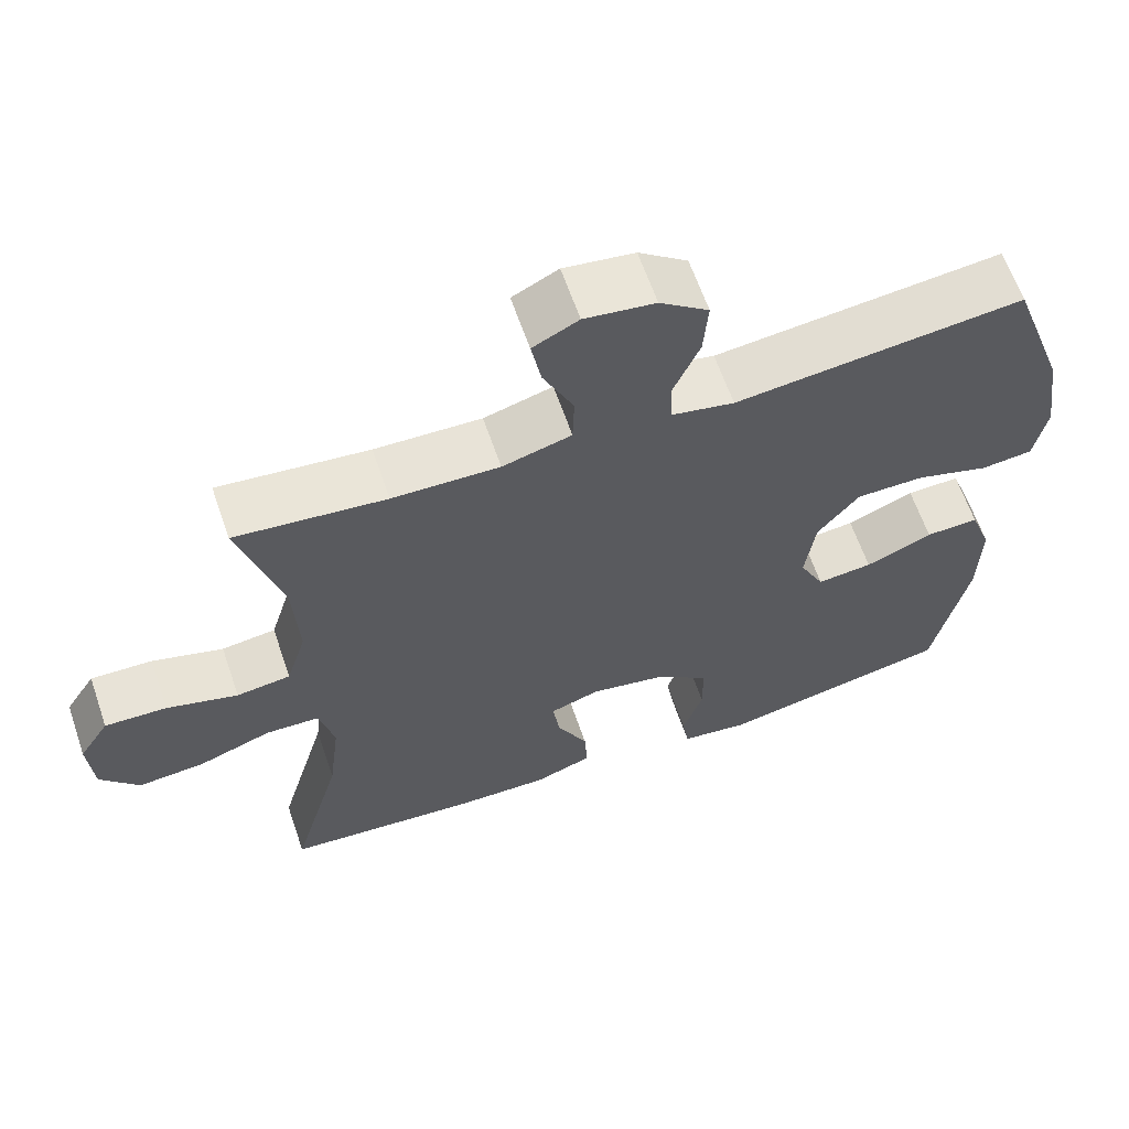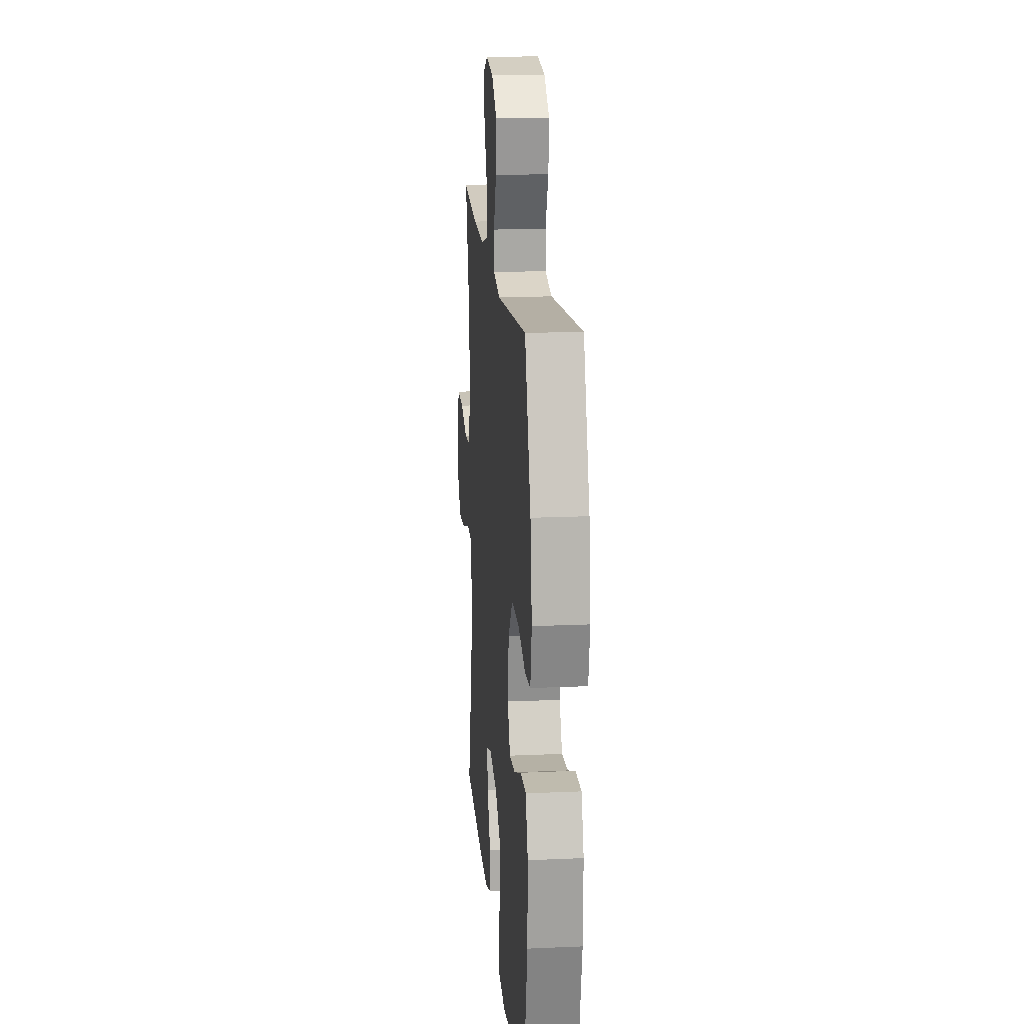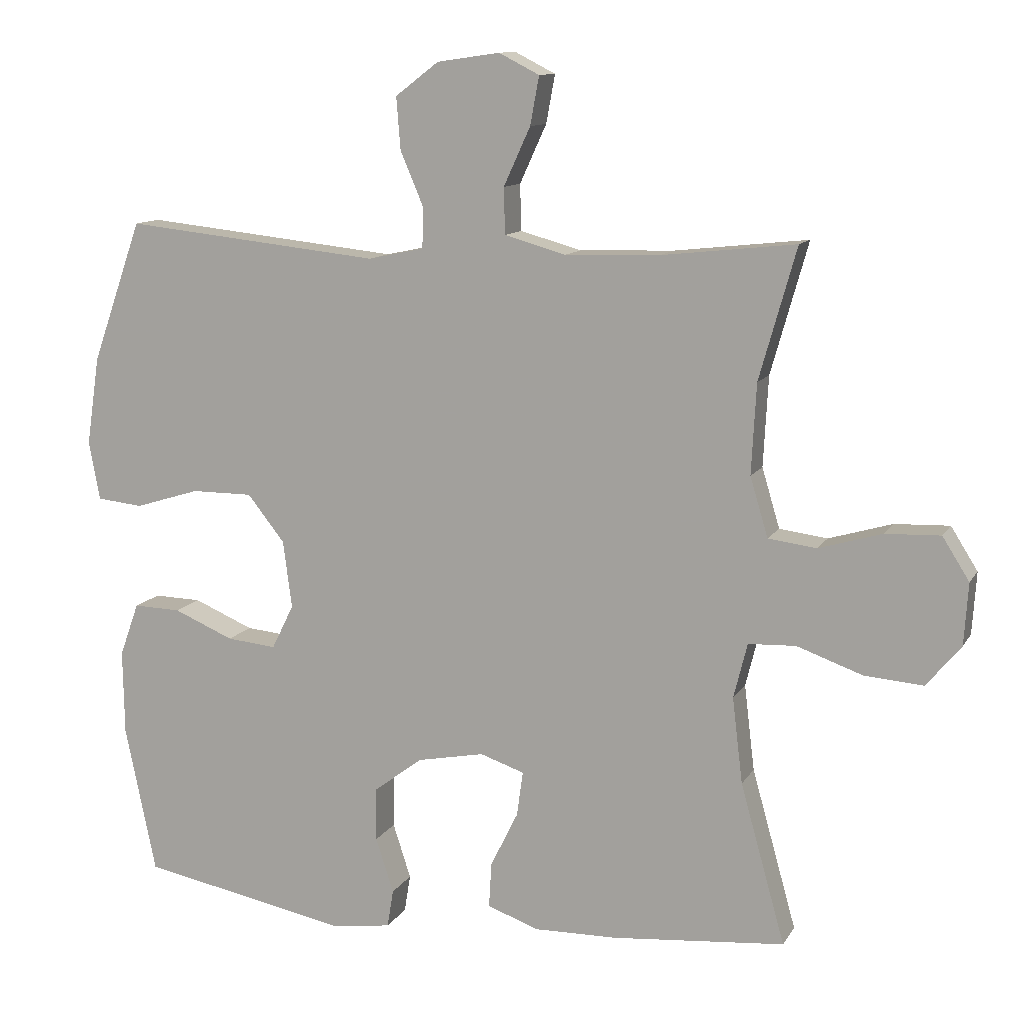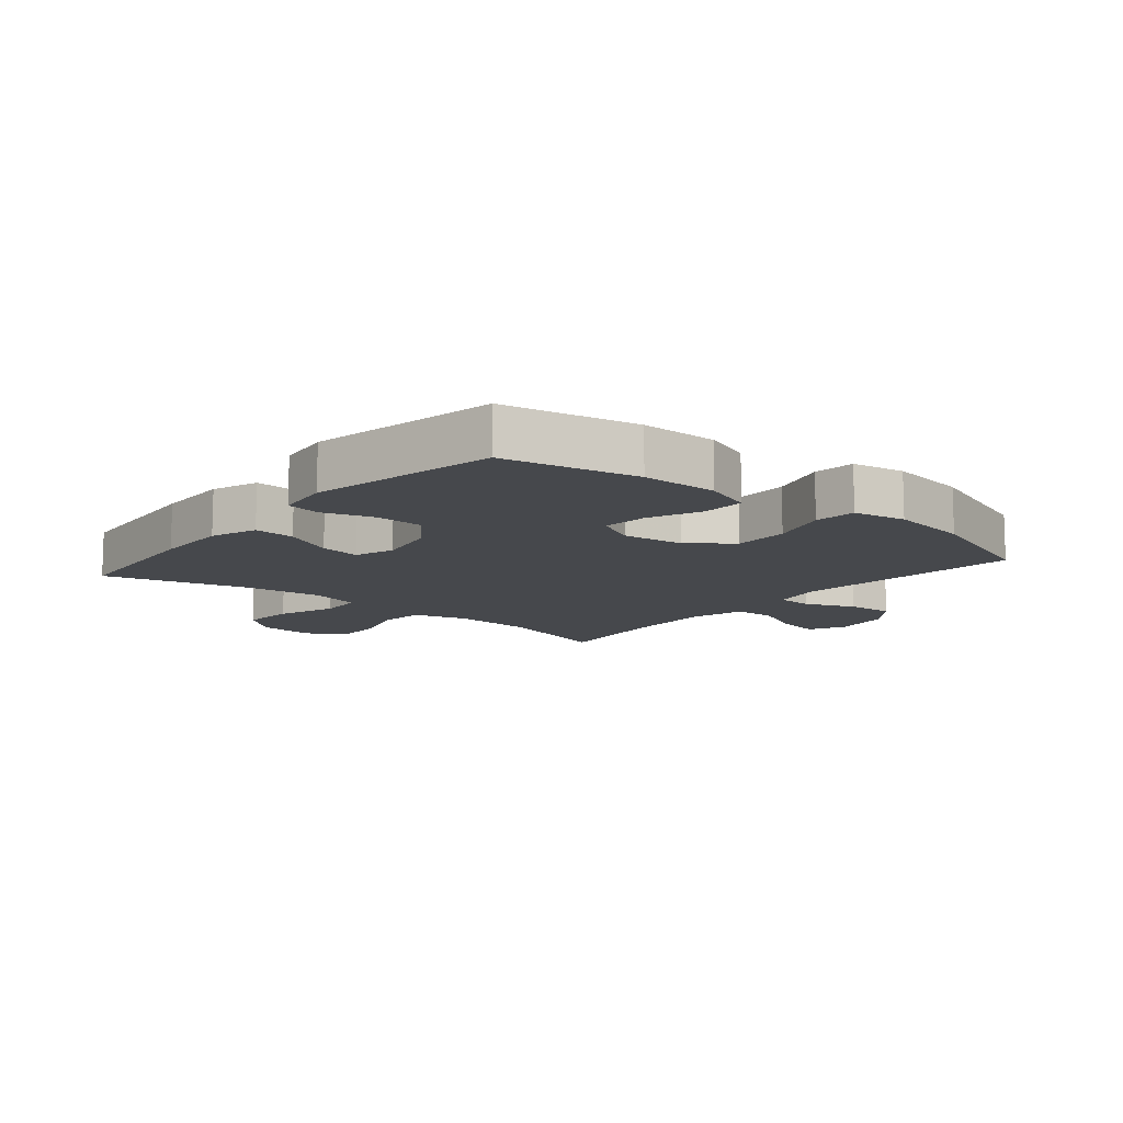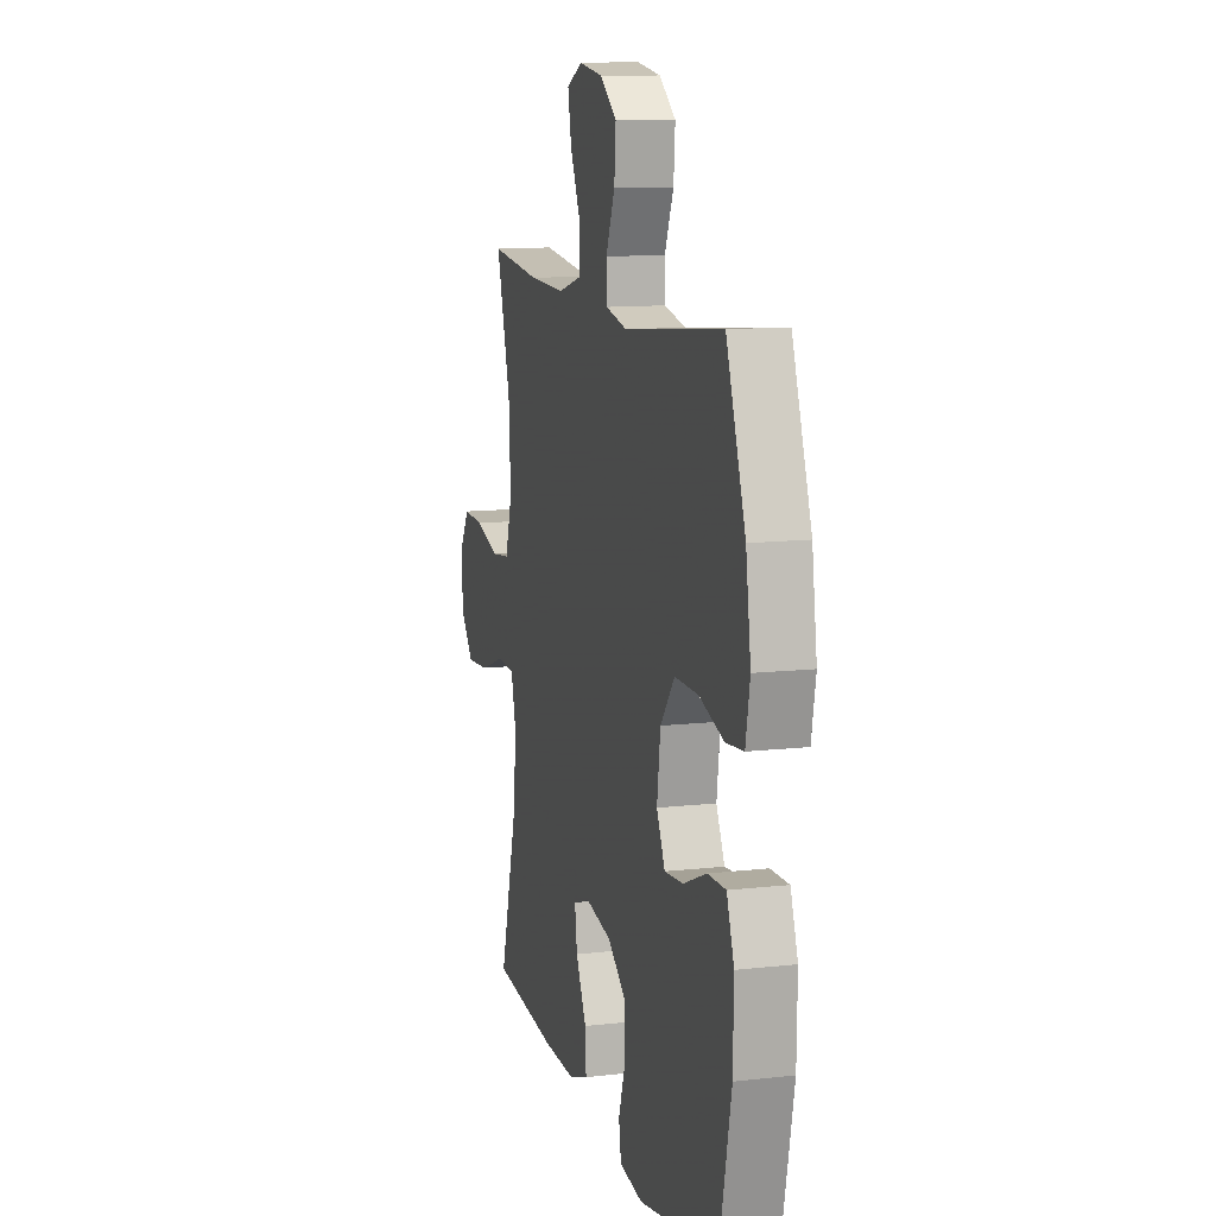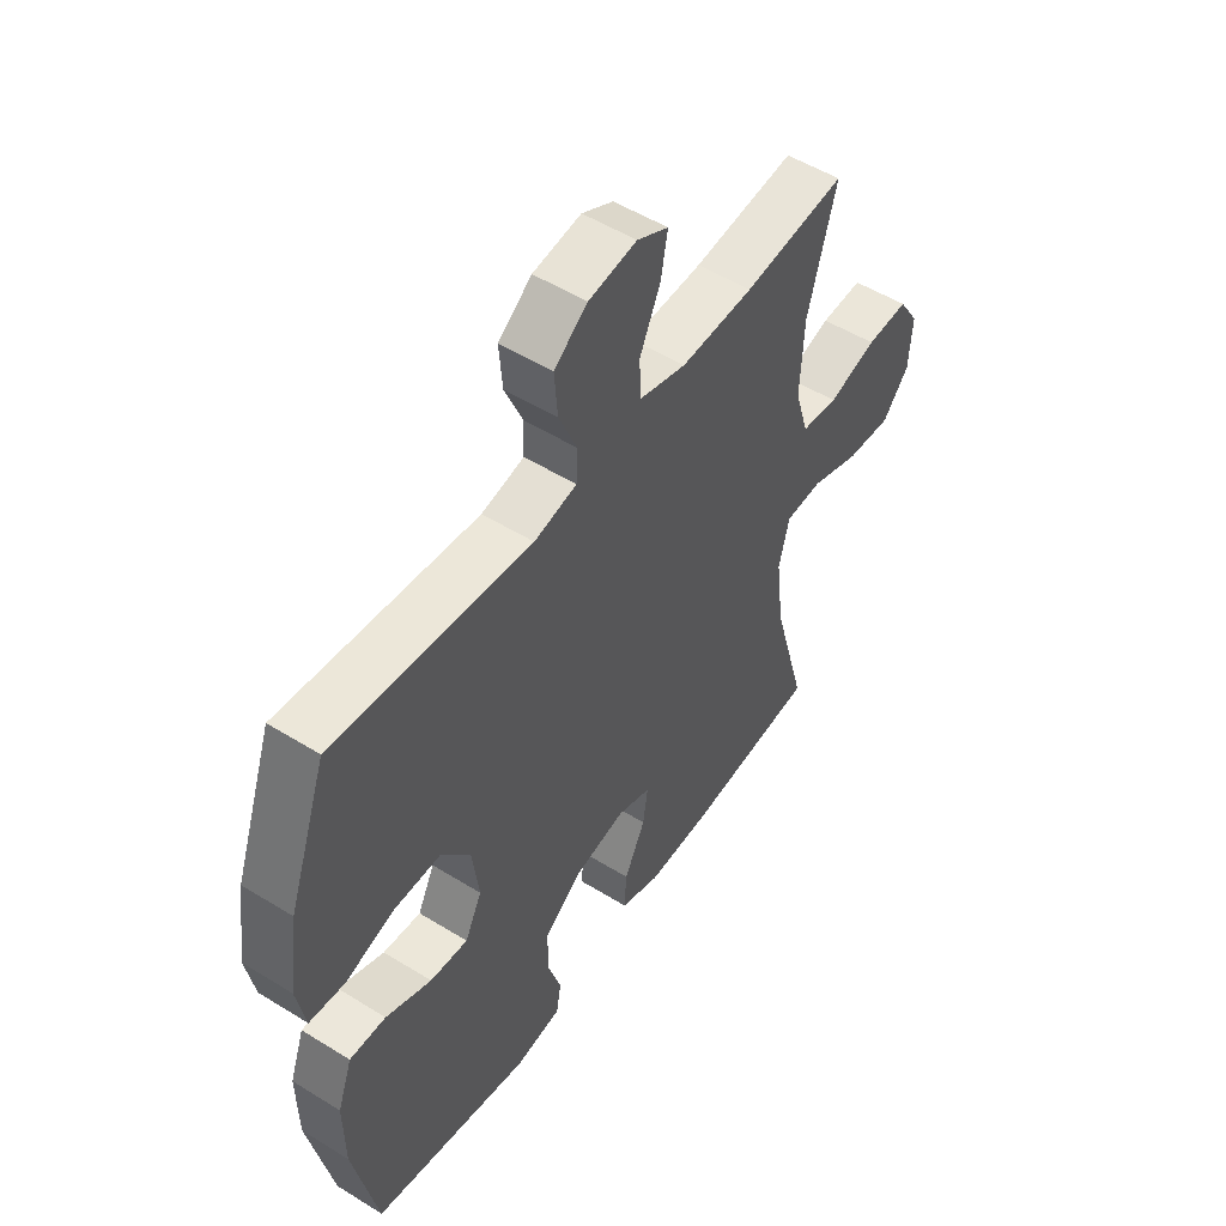
<metadata>
{"format":"obj","ext":"obj","renderer":"f3d","projection":"perspective","resolution":1024,"background":"white","views":[{"elev":63.1,"azim":161.0,"up":"+Z"},{"elev":17.5,"azim":-95.0,"up":"+Z"},{"elev":11.4,"azim":19.3,"up":"+Z"},{"elev":-11.5,"azim":-129.9,"up":"+Y"},{"elev":11.7,"azim":-105.3,"up":"+Z"},{"elev":51.8,"azim":-56.1,"up":"+Z"}]}
</metadata>
<code>
v 0.5 0.07 -0.5
v 0.249 0.07 -0.522
v 0.128 0.07 -0.524
v 0.053 0.07 -0.497
v 0.057 0.07 -0.431
v 0.097 0.07 -0.35
v 0.106 0.07 -0.285
v 0.042 0.07 -0.263
v -0.056 0.07 -0.282
v -0.126 0.07 -0.335
v -0.127 0.07 -0.413
v -0.101 0.07 -0.493
v -0.11 0.07 -0.548
v -0.198 0.07 -0.56
v -0.5 0.07 -0.5
v -0.545 0.07 -0.284
v -0.547 0.07 -0.161
v -0.519 0.07 -0.083
v -0.45 0.07 -0.085
v -0.363 0.07 -0.122
v -0.291 0.07 -0.129
v -0.259 0.07 -0.064
v -0.272 0.07 0.034
v -0.326 0.07 0.102
v -0.415 0.07 0.102
v -0.509 0.07 0.073
v -0.576 0.07 0.08
v -0.592 0.07 0.165
v -0.573 0.07 0.294
v -0.5 0.07 0.5
v -0.127 0.07 0.46
v -0.046 0.07 0.477
v -0.044 0.07 0.535
v -0.078 0.07 0.615
v -0.084 0.07 0.691
v -0.021 0.07 0.739
v 0.07 0.07 0.752
v 0.129 0.07 0.722
v 0.116 0.07 0.652
v 0.077 0.07 0.567
v 0.079 0.07 0.5
v 0.168 0.07 0.475
v 0.306 0.07 0.479
v 0.5 0.07 0.5
v 0.446 0.07 0.309
v 0.439 0.07 0.178
v 0.465 0.07 0.091
v 0.535 0.07 0.082
v 0.627 0.07 0.109
v 0.707 0.07 0.112
v 0.746 0.07 0.05
v 0.74 0.07 -0.04
v 0.69 0.07 -0.1
v 0.604 0.07 -0.093
v 0.509 0.07 -0.059
v 0.44 0.07 -0.062
v 0.42 0.07 -0.142
v 0.435 0.07 -0.267
v 0.5 0 -0.5
v 0.249 0 -0.522
v 0.128 0 -0.524
v 0.053 0 -0.497
v 0.057 0 -0.431
v 0.097 0 -0.35
v 0.106 0 -0.285
v 0.042 0 -0.263
v -0.056 0 -0.282
v -0.126 0 -0.335
v -0.127 0 -0.413
v -0.101 0 -0.493
v -0.11 0 -0.548
v -0.198 0 -0.56
v -0.5 0 -0.5
v -0.545 0 -0.284
v -0.547 0 -0.161
v -0.519 0 -0.083
v -0.45 0 -0.085
v -0.363 0 -0.122
v -0.291 0 -0.129
v -0.259 0 -0.064
v -0.272 0 0.034
v -0.326 0 0.102
v -0.415 0 0.102
v -0.509 0 0.073
v -0.576 0 0.08
v -0.592 0 0.165
v -0.573 0 0.294
v -0.5 0 0.5
v -0.127 0 0.46
v -0.046 0 0.477
v -0.044 0 0.535
v -0.078 0 0.615
v -0.084 0 0.691
v -0.021 0 0.739
v 0.07 0 0.752
v 0.129 0 0.722
v 0.116 0 0.652
v 0.077 0 0.567
v 0.079 0 0.5
v 0.168 0 0.475
v 0.306 0 0.479
v 0.5 0 0.5
v 0.446 0 0.309
v 0.439 0 0.178
v 0.465 0 0.091
v 0.535 0 0.082
v 0.627 0 0.109
v 0.707 0 0.112
v 0.746 0 0.05
v 0.74 0 -0.04
v 0.69 0 -0.1
v 0.604 0 -0.093
v 0.509 0 -0.059
v 0.44 0 -0.062
v 0.42 0 -0.142
v 0.435 0 -0.267
f 52 53 54 55
f 52 55 56
f 51 52 56
f 48 49 50 51
f 47 48 51 56
f 46 47 56 57
f 43 44 45
f 42 43 45 46
f 41 42 46 57
f 37 38 39 40
f 37 40 41
f 36 37 41
f 33 34 35 36
f 32 33 36 41
f 31 32 41 57
f 25 26 27 28
f 24 25 28 29
f 17 18 19 20
f 17 20 21
f 16 17 21
f 15 16 21
f 14 15 21
f 11 12 13 14
f 10 11 14 21
f 9 10 21 22
f 3 4 5 6
f 3 6 7
f 58 1 2 3
f 58 3 7
f 57 58 7 8
f 24 29 30 31
f 23 24 31 57
f 22 23 57
f 8 9 22 57
f 113 112 111 110
f 114 113 110
f 114 110 109
f 109 108 107 106
f 114 109 106 105
f 115 114 105 104
f 103 102 101
f 104 103 101 100
f 115 104 100 99
f 98 97 96 95
f 99 98 95
f 99 95 94
f 94 93 92 91
f 99 94 91 90
f 115 99 90 89
f 86 85 84 83
f 87 86 83 82
f 78 77 76 75
f 79 78 75
f 79 75 74
f 79 74 73
f 79 73 72
f 72 71 70 69
f 79 72 69 68
f 80 79 68 67
f 64 63 62 61
f 65 64 61
f 61 60 59 116
f 65 61 116
f 66 65 116 115
f 89 88 87 82
f 115 89 82 81
f 115 81 80
f 115 80 67 66
f 1 59 60 2
f 2 60 61 3
f 3 61 62 4
f 4 62 63 5
f 5 63 64 6
f 6 64 65 7
f 7 65 66 8
f 8 66 67 9
f 9 67 68 10
f 10 68 69 11
f 11 69 70 12
f 12 70 71 13
f 13 71 72 14
f 14 72 73 15
f 15 73 74 16
f 16 74 75 17
f 17 75 76 18
f 18 76 77 19
f 19 77 78 20
f 20 78 79 21
f 21 79 80 22
f 22 80 81 23
f 23 81 82 24
f 24 82 83 25
f 25 83 84 26
f 26 84 85 27
f 27 85 86 28
f 28 86 87 29
f 29 87 88 30
f 30 88 89 31
f 31 89 90 32
f 32 90 91 33
f 33 91 92 34
f 34 92 93 35
f 35 93 94 36
f 36 94 95 37
f 37 95 96 38
f 38 96 97 39
f 39 97 98 40
f 40 98 99 41
f 41 99 100 42
f 42 100 101 43
f 43 101 102 44
f 44 102 103 45
f 45 103 104 46
f 46 104 105 47
f 47 105 106 48
f 48 106 107 49
f 49 107 108 50
f 50 108 109 51
f 51 109 110 52
f 52 110 111 53
f 53 111 112 54
f 54 112 113 55
f 55 113 114 56
f 56 114 115 57
f 57 115 116 58
f 58 116 59 1

</code>
